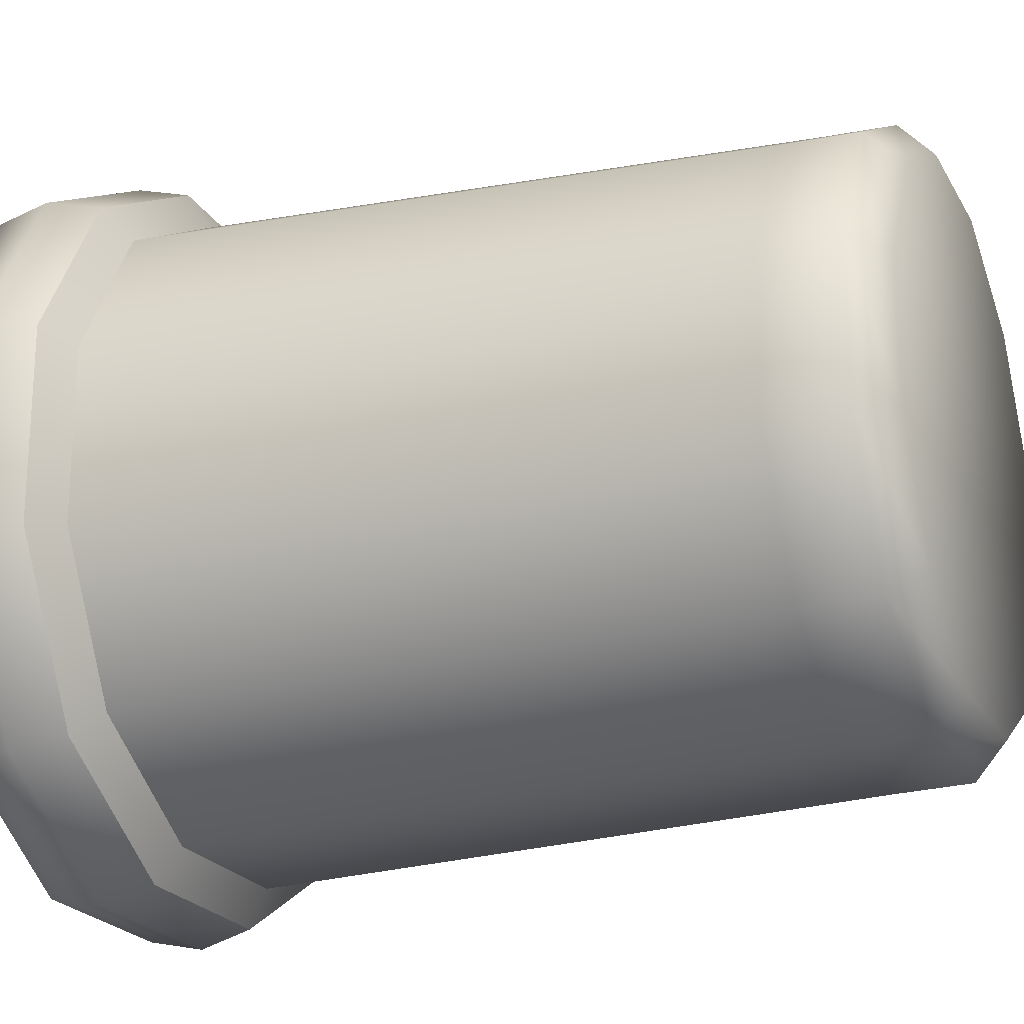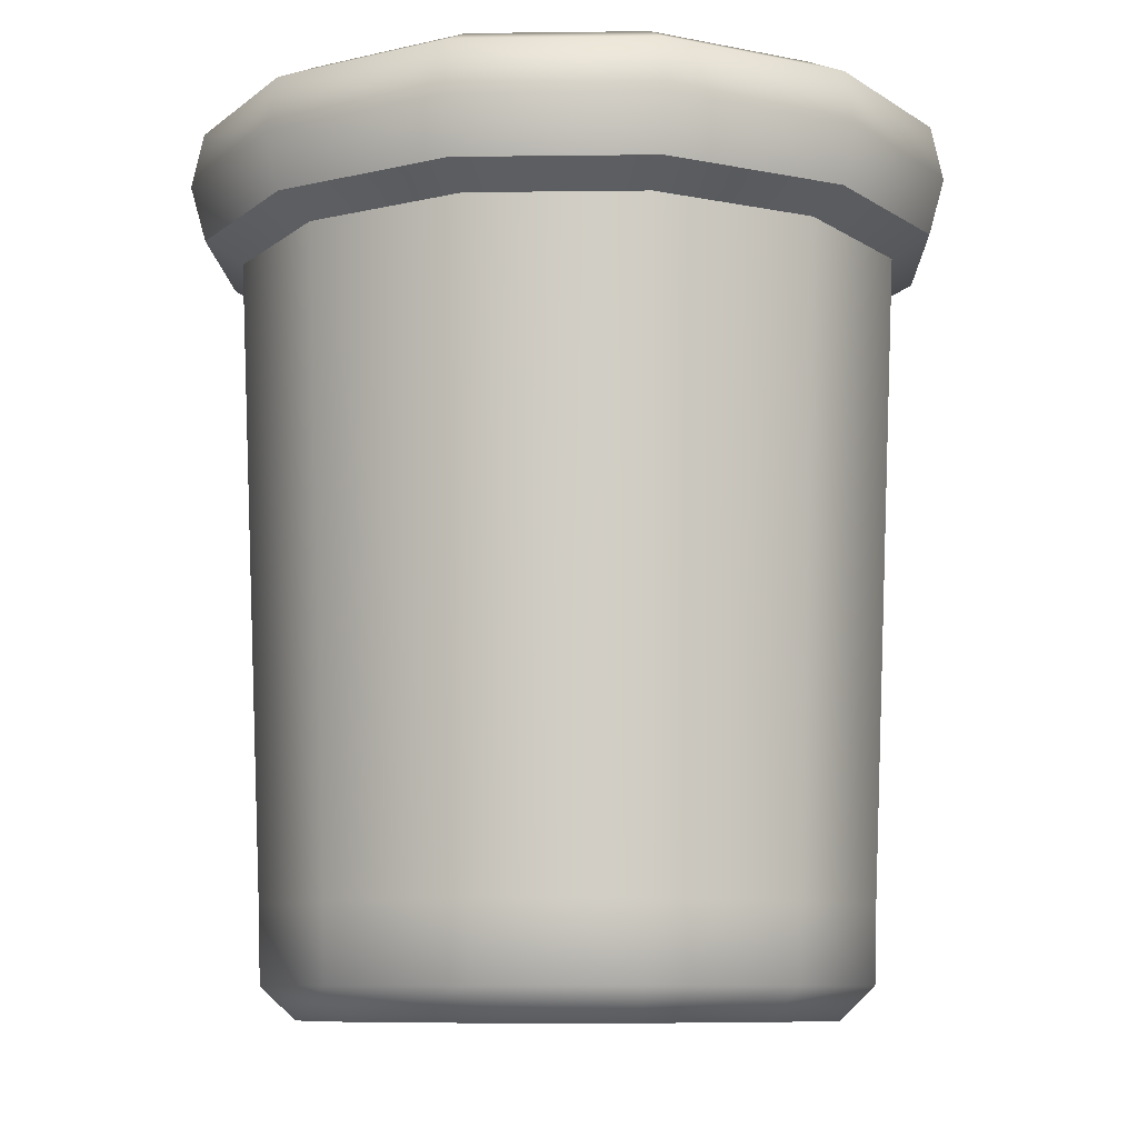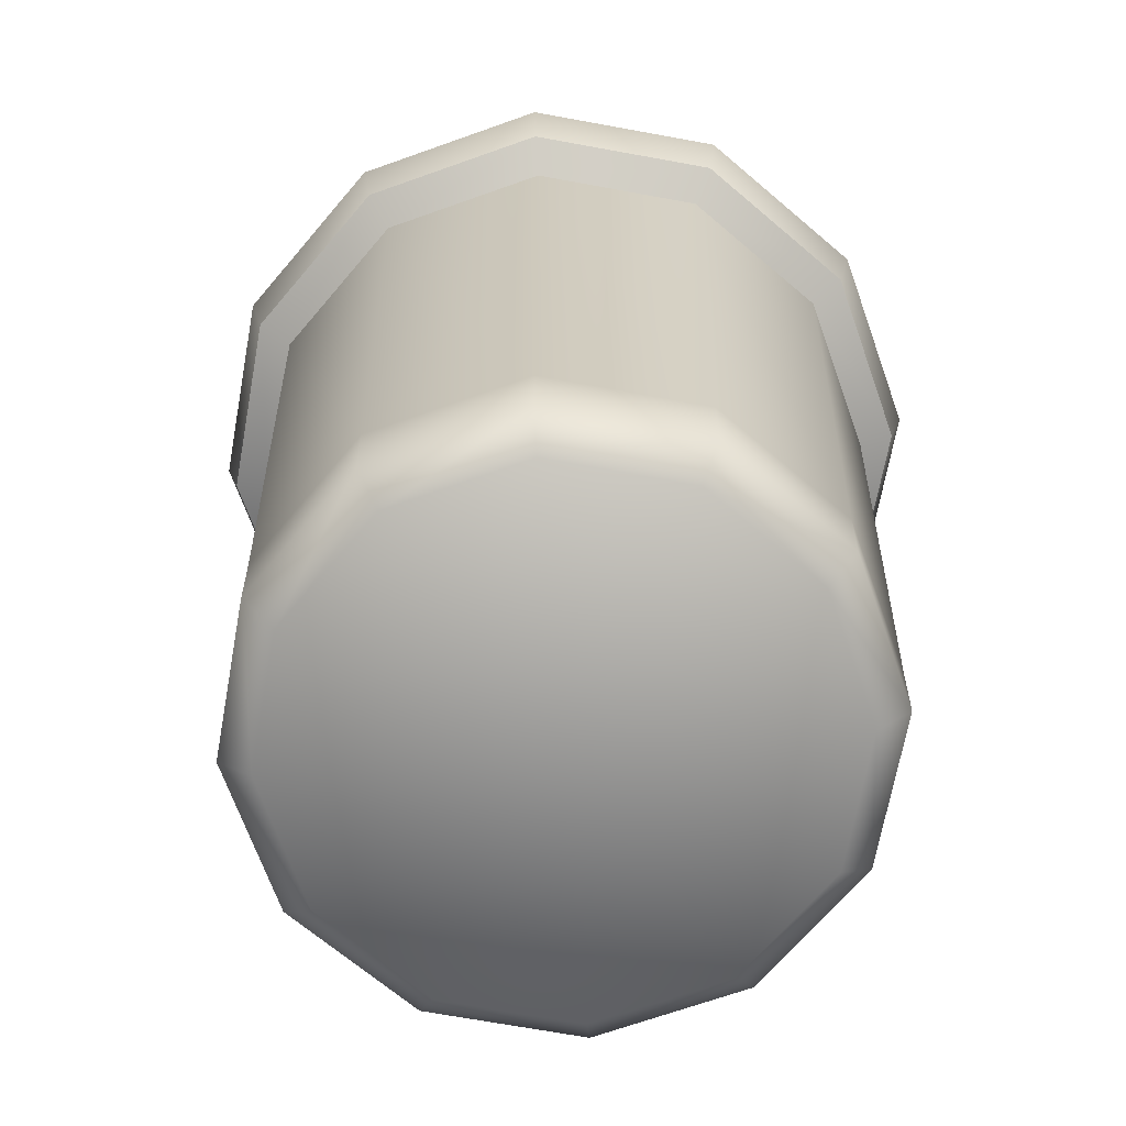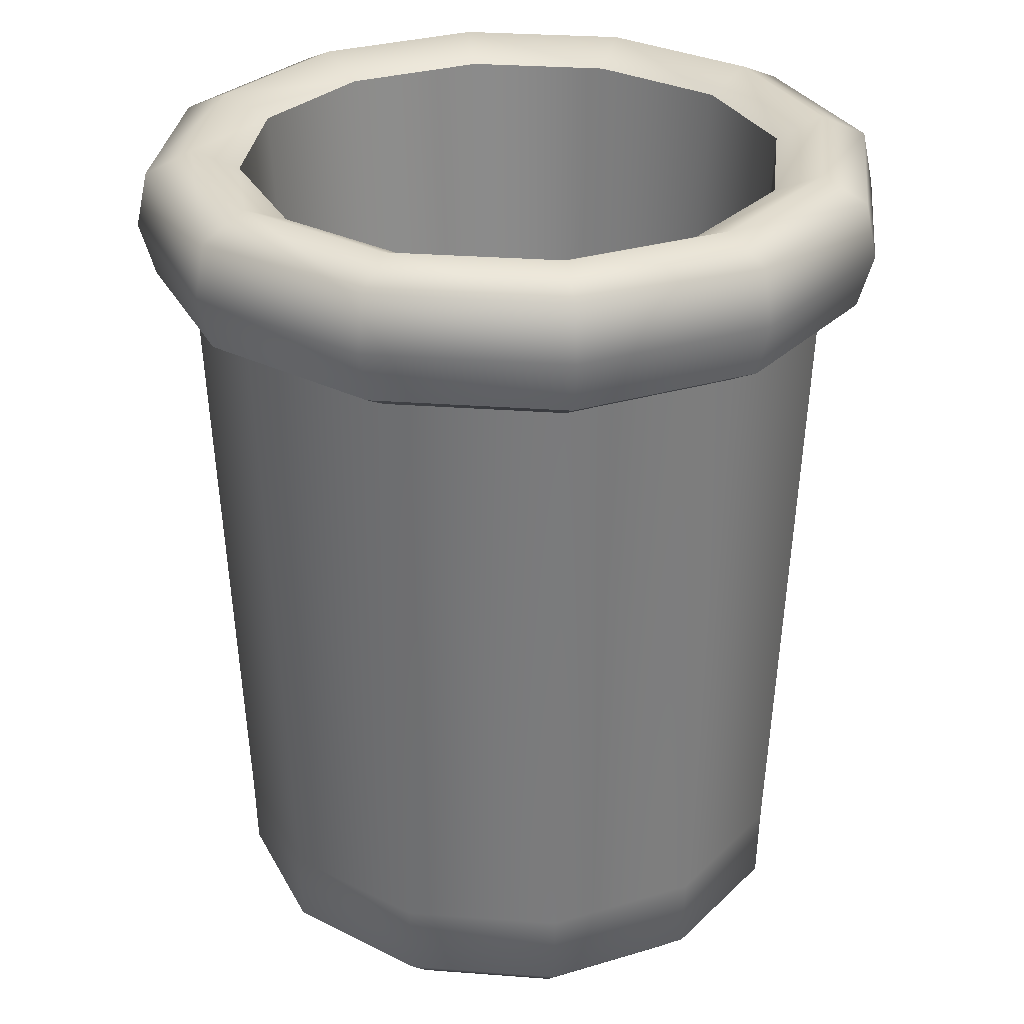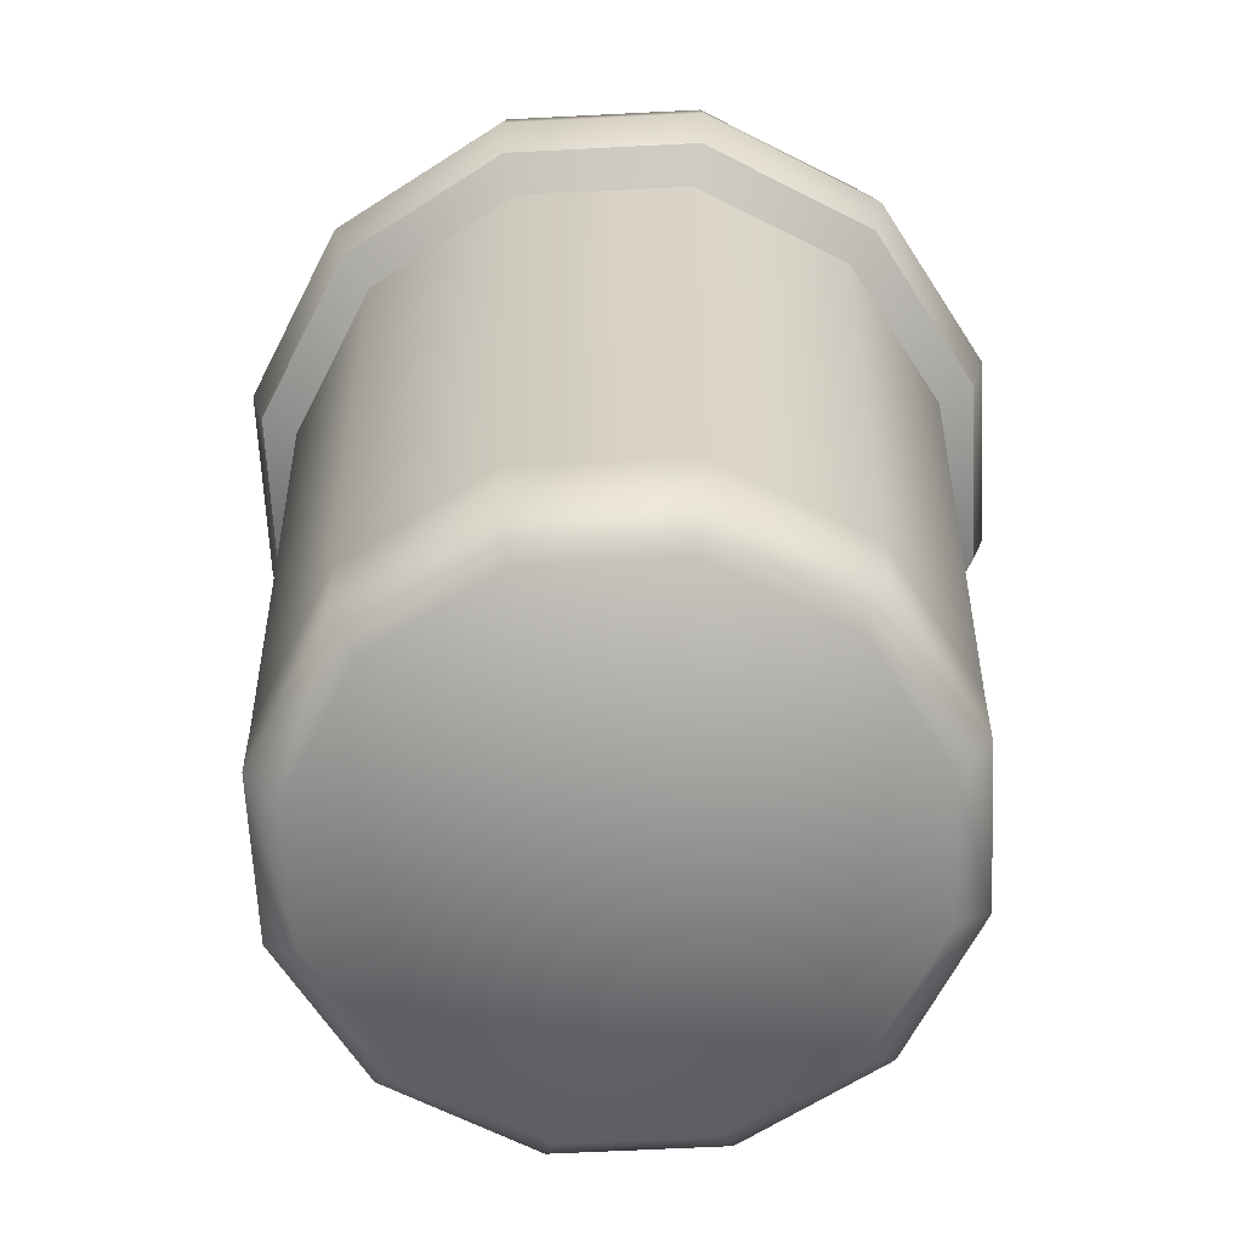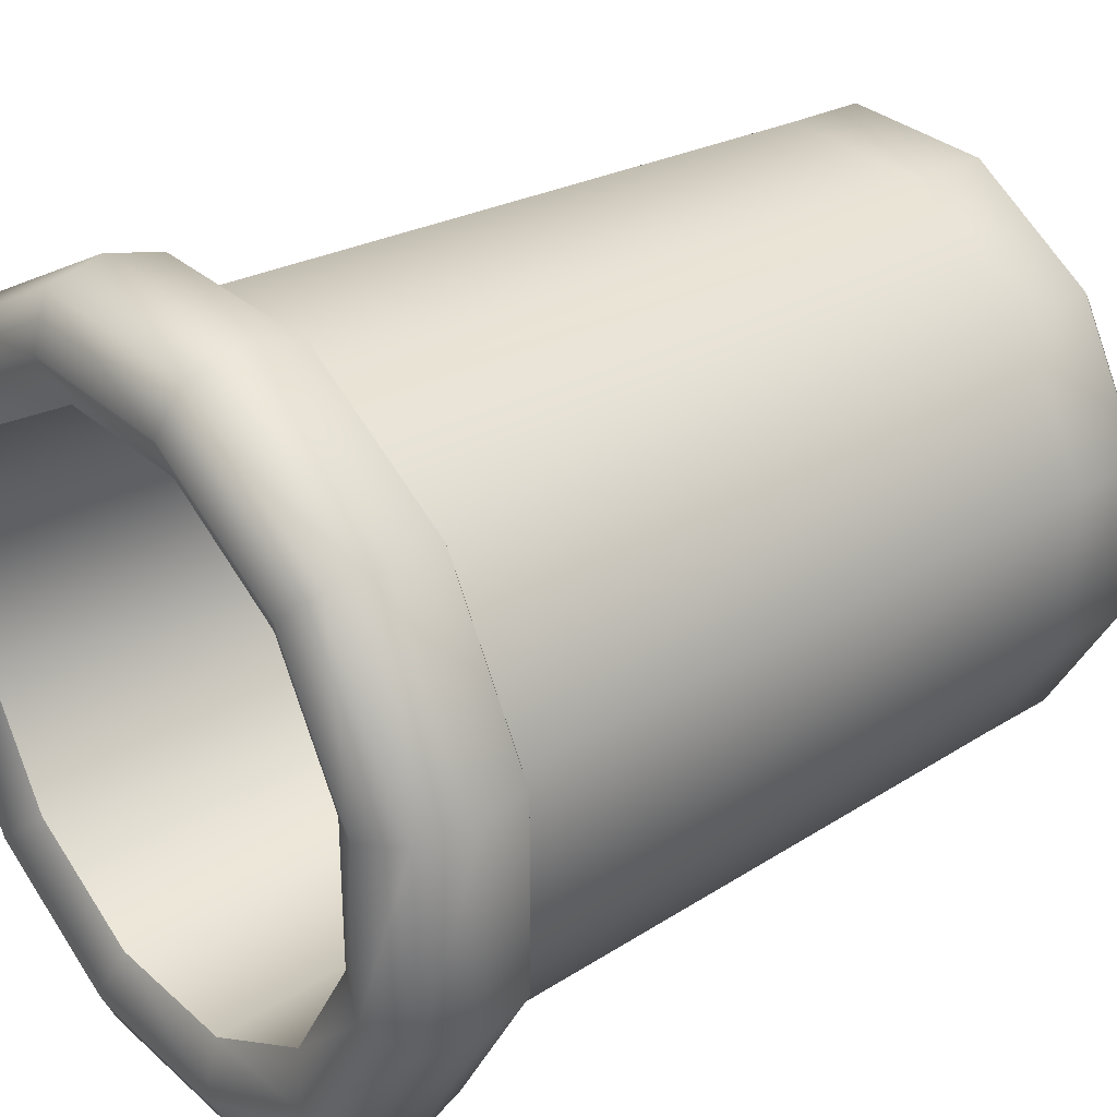
<metadata>
{"format":"obj","ext":"obj","renderer":"f3d","projection":"perspective","resolution":1024,"background":"white","views":[{"elev":-21.7,"azim":-68.0,"up":"+Z"},{"elev":-9.0,"azim":-58.1,"up":"+Y"},{"elev":-68.6,"azim":109.6,"up":"+Y"},{"elev":29.7,"azim":96.3,"up":"+Y"},{"elev":-64.9,"azim":-117.1,"up":"+Y"},{"elev":31.7,"azim":-128.9,"up":"+Z"}]}
</metadata>
<code>
o coffee_cup_takeaway
v 0.09066 0.4 -0.09066
v 0.1239 0.4 -0.03319
v 0.1239 0.4 0.03319
v 0.09066 0.4 0.09066
v 0.03319 0.4 0.1239
v -0.03319 0.4 0.1239
v -0.09066 0.4 0.09066
v -0.1239 0.4 0.03319
v -0.1239 0.4 -0.03319
v -0.09066 0.4 -0.09066
v -0.03319 0.4 -0.1239
v 0.03319 0.4 -0.1239
v 0.09916 0.05 -0.09916
v 0.1355 0.05 -0.0363
v 0.1355 0.05 0.0363
v 0.09916 0.05 0.09916
v 0.0363 0.05 0.1355
v -0.0363 0.05 0.1355
v -0.09916 0.05 0.09916
v -0.1355 0.05 0.0363
v -0.1355 0.05 -0.0363
v -0.09916 0.05 -0.09916
v -0.0363 0.05 -0.1355
v 0.0363 0.05 -0.1355
v -0 0 -0
v 0.0984 0.01499 -0.0984
v 0.1344 0.01499 -0.03602
v 0.1344 0.01499 0.03602
v 0.0984 0.01499 0.0984
v 0.03602 0.01499 0.1344
v -0.03602 0.01499 0.1344
v -0.0984 0.01499 0.0984
v -0.1344 0.01499 0.03602
v -0.1344 0.01499 -0.03602
v -0.0984 0.01499 -0.0984
v -0.03602 0.01499 -0.1344
v 0.03602 0.01499 -0.1344
v 0.1191 0 -0.03191
v 0.08717 0 -0.08717
v 0.1191 0 0.03191
v 0.08717 0 0.08717
v 0.03191 0 0.1191
v -0.03191 0 0.1191
v -0.08717 0 0.08717
v -0.1191 0 0.03191
v -0.1191 0 -0.03191
v -0.08717 0 -0.08717
v -0.03191 0 -0.1191
v 0.03191 0 -0.1191
v -0 0.04 -0
v -0.03953 0.34 -0.1475
v -0.108 0.34 -0.108
v -0.1475 0.34 -0.03953
v -0.1475 0.34 0.03953
v -0.108 0.34 0.108
v -0.03953 0.34 0.1475
v 0.03953 0.34 0.1475
v 0.108 0.34 0.108
v 0.1475 0.34 0.03953
v 0.1475 0.34 -0.03953
v 0.108 0.34 -0.108
v 0.1051 0.04 -0.02816
v 0.07695 0.04 -0.07695
v 0.1051 0.04 0.02816
v 0.07695 0.04 0.07695
v 0.02816 0.04 0.1051
v -0.02816 0.04 0.1051
v -0.07695 0.04 0.07695
v -0.1051 0.04 0.02816
v -0.1051 0.04 -0.02816
v -0.07695 0.04 -0.07695
v -0.02816 0.04 -0.1051
v 0.02816 0.04 -0.1051
v 0.03953 0.34 -0.1475
v 0.1657 0.4 -0.0444
v 0.1213 0.4 -0.1213
v 0.1202 0.35 -0.1202
v 0.1657 0.4 0.0444
v 0.1213 0.4 0.1213
v 0.0444 0.4 0.1657
v -0.0444 0.4 0.1657
v -0.1213 0.4 0.1213
v -0.1657 0.4 0.0444
v -0.1657 0.4 -0.0444
v -0.1213 0.4 -0.1213
v -0.0444 0.4 -0.1657
v 0.0444 0.4 -0.1657
v 0.1642 0.35 -0.044
v 0.1642 0.35 0.044
v 0.1202 0.35 0.1202
v 0.044 0.35 0.1642
v -0.044 0.35 0.1642
v -0.1202 0.35 0.1202
v -0.1642 0.35 0.044
v -0.1642 0.35 -0.044
v -0.1202 0.35 -0.1202
v -0.044 0.35 -0.1642
v 0.044 0.35 -0.1642
v 0.1251 0.3748 -0.1251
v 0.0458 0.3748 -0.1709
v -0.0458 0.3748 -0.1709
v -0.1251 0.3748 -0.1251
v -0.1709 0.3748 -0.0458
v -0.1709 0.3748 0.0458
v -0.1251 0.3748 0.1251
v -0.0458 0.3748 0.1709
v 0.0458 0.3748 0.1709
v 0.1251 0.3748 0.1251
v 0.1709 0.3748 0.0458
v 0.1709 0.3748 -0.0458
v 0.106 0.41 0.106
v -0.0388 0.41 -0.1448
v 0.1448 0.41 -0.0388
v 0.1448 0.41 0.0388
v -0.106 0.41 -0.106
v -0.1448 0.41 0.0388
v -0.1448 0.41 -0.0388
v 0.0388 0.41 -0.1448
v 0.0388 0.41 0.1448
v 0.106 0.41 -0.106
v -0.0388 0.41 0.1448
v -0.106 0.41 0.106
f 60 61 77 88
f 54 55 93 94
f 55 56 92 93
f 61 74 98 77
f 56 57 91 92
f 37 24 13 26
f 27 14 15 28
f 36 23 24 37
f 35 22 23 36
f 34 21 22 35
f 33 20 21 34
f 32 19 20 33
f 31 18 19 32
f 30 17 18 31
f 29 16 17 30
f 28 15 16 29
f 26 27 38 39
f 27 28 40 38
f 28 29 41 40
f 29 30 42 41
f 30 31 43 42
f 31 32 44 43
f 32 33 45 44
f 33 34 46 45
f 34 35 47 46
f 35 36 48 47
f 36 37 49 48
f 37 26 39 49
f 26 13 14 27
f 3 2 62 64
f 25 39 38
f 25 38 40
f 25 40 41
f 25 41 42
f 25 42 43
f 25 43 44
f 25 44 45
f 25 45 46
f 25 46 47
f 25 47 48
f 25 48 49
f 25 49 39
f 114 78 75 113
f 111 79 78 114
f 119 80 79 111
f 121 81 80 119
f 122 82 81 121
f 116 83 82 122
f 117 84 83 116
f 115 85 84 117
f 112 86 85 115
f 118 87 86 112
f 120 76 87 118
f 15 59 58 16
f 10 9 70 71
f 7 6 67 68
f 4 3 64 65
f 11 10 71 72
f 8 7 68 69
f 5 4 65 66
f 12 11 72 73
f 2 1 63 62
f 9 8 69 70
f 6 5 66 67
f 1 12 73 63
f 50 62 63
f 50 64 62
f 50 65 64
f 50 66 65
f 50 67 66
f 50 68 67
f 50 69 68
f 50 70 69
f 50 71 70
f 50 72 71
f 50 73 72
f 50 63 73
f 16 58 57 17
f 17 57 56 18
f 18 56 55 19
f 19 55 54 20
f 20 54 53 21
f 21 53 52 22
f 22 52 51 23
f 23 51 74 24
f 24 74 61 13
f 14 60 59 15
f 13 61 60 14
f 99 76 75 110
f 110 75 78 109
f 109 78 79 108
f 108 79 80 107
f 107 80 81 106
f 106 81 82 105
f 105 82 83 104
f 104 83 84 103
f 103 84 85 102
f 102 85 86 101
f 101 86 87 100
f 100 87 76 99
f 53 54 94 95
f 59 60 88 89
f 52 53 95 96
f 58 59 89 90
f 51 52 96 97
f 57 58 90 91
f 74 51 97 98
f 113 75 76 120
f 98 100 99 77
f 97 101 100 98
f 96 102 101 97
f 95 103 102 96
f 94 104 103 95
f 93 105 104 94
f 92 106 105 93
f 91 107 106 92
f 90 108 107 91
f 89 109 108 90
f 88 110 109 89
f 77 99 110 88
f 2 113 120 1
f 1 120 118 12
f 12 118 112 11
f 11 112 115 10
f 10 115 117 9
f 9 117 116 8
f 8 116 122 7
f 7 122 121 6
f 6 121 119 5
f 5 119 111 4
f 4 111 114 3
f 3 114 113 2

</code>
